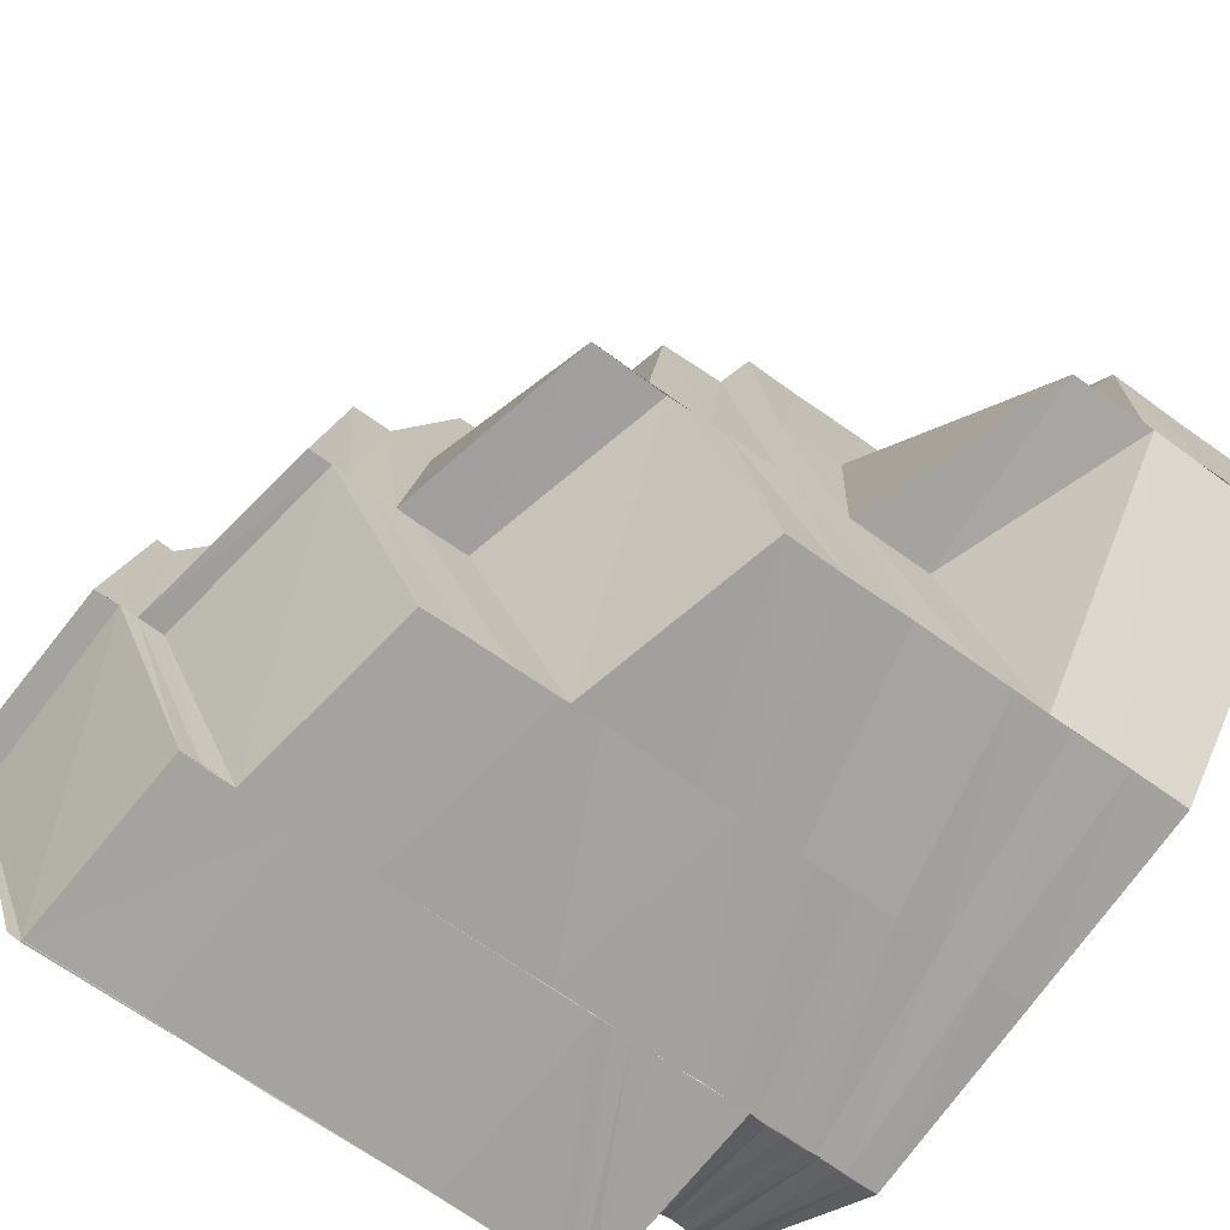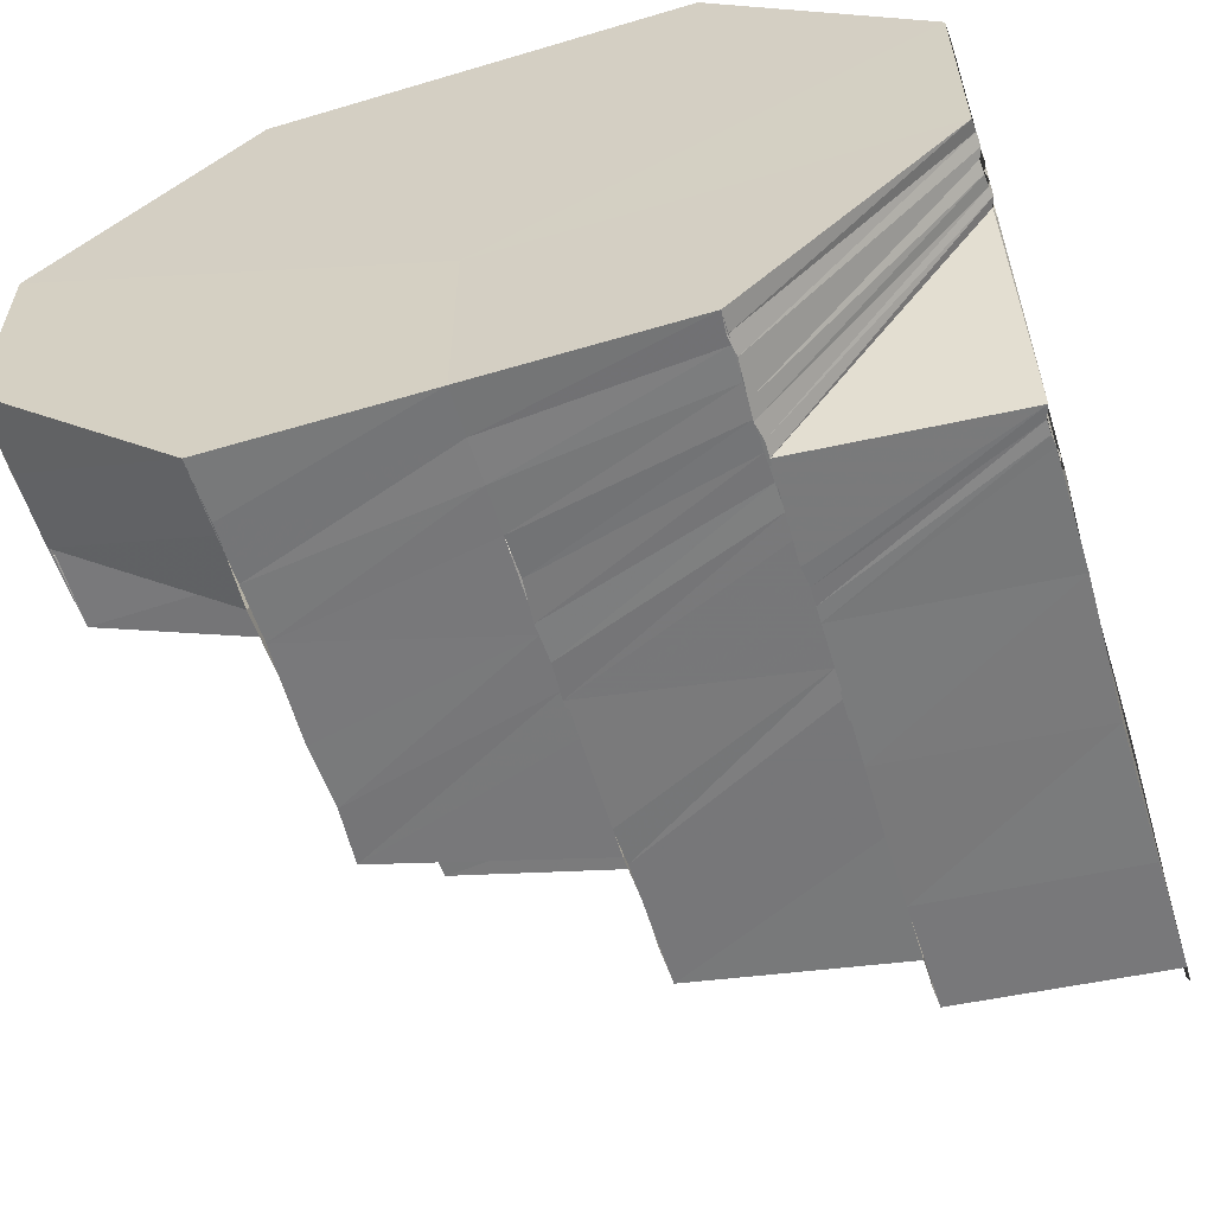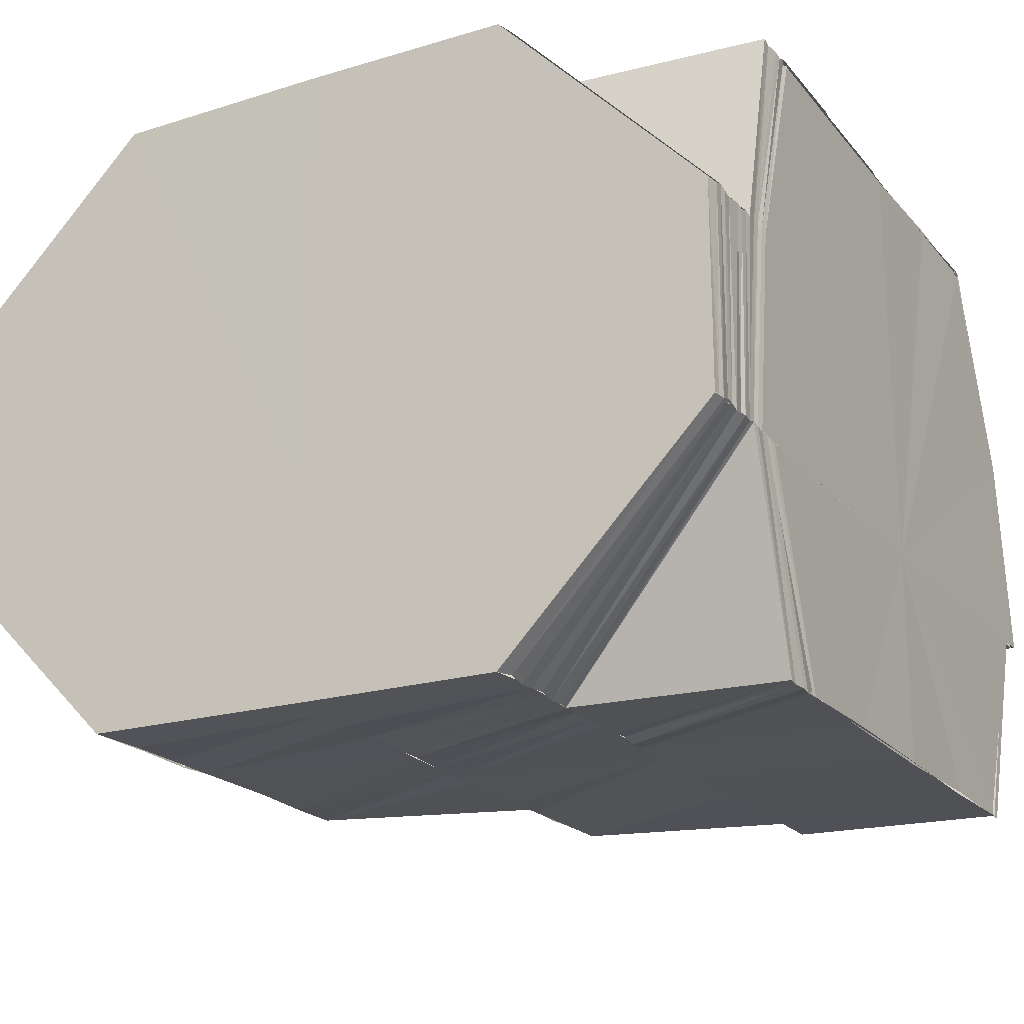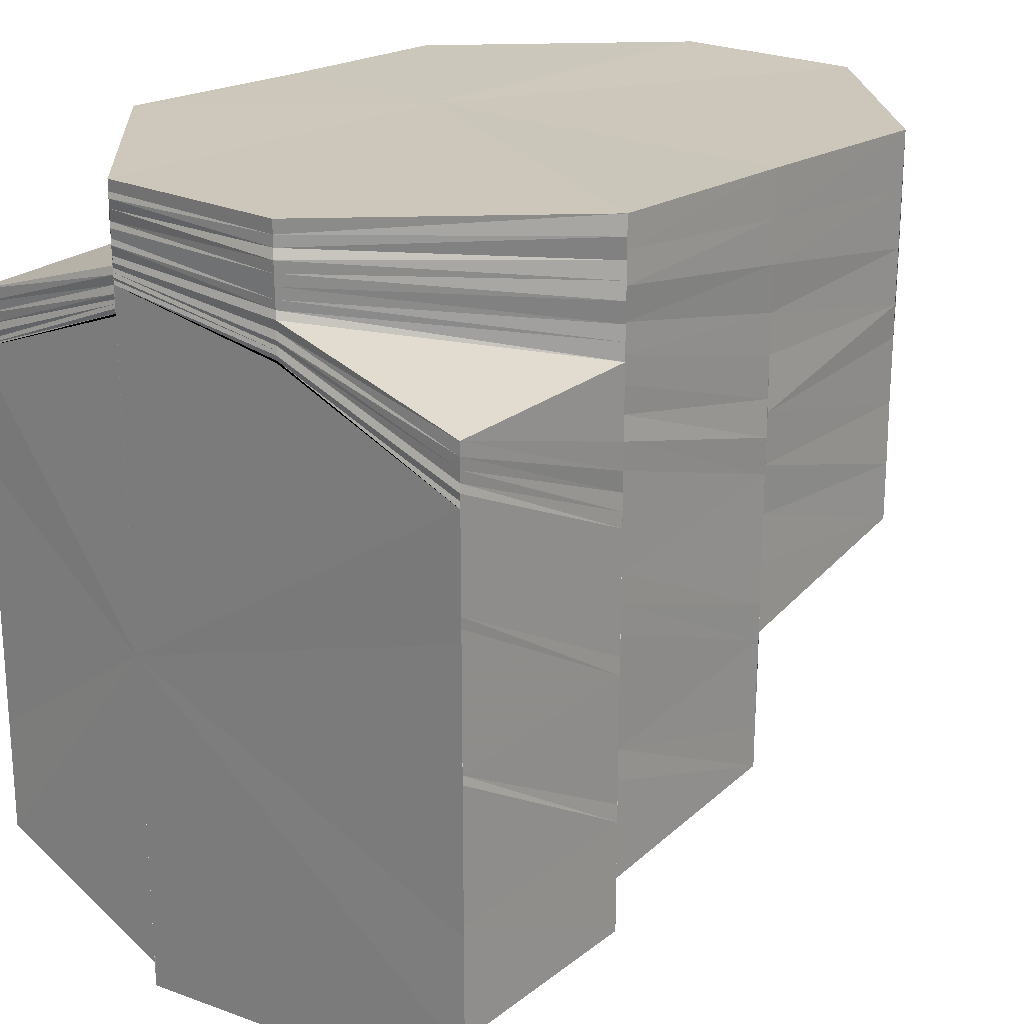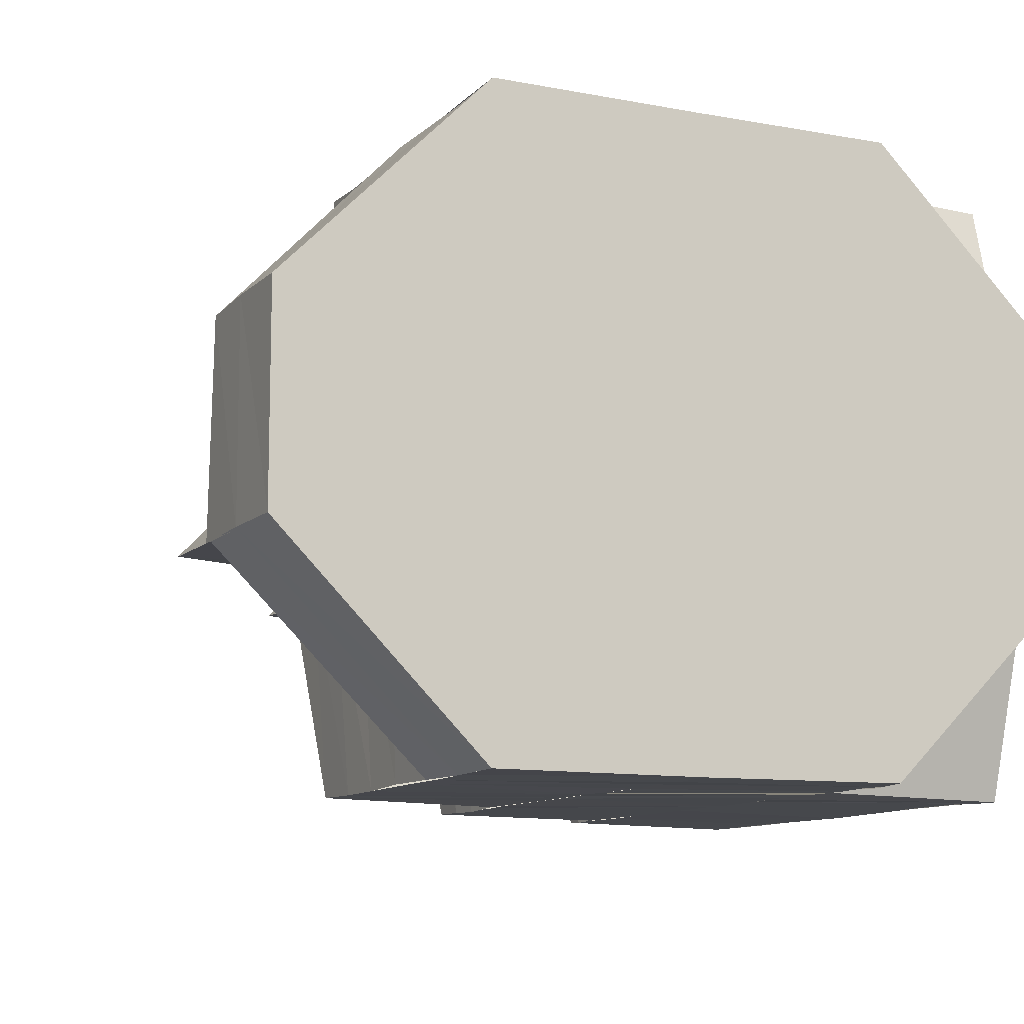
<metadata>
{"format":"obj","ext":"obj","renderer":"f3d","projection":"perspective","resolution":1024,"background":"white","views":[{"elev":-72.7,"azim":-124.9,"up":"+Y"},{"elev":-57.8,"azim":16.8,"up":"+Y"},{"elev":-20.7,"azim":28.3,"up":"+Y"},{"elev":21.5,"azim":131.5,"up":"+Z"},{"elev":-10.7,"azim":-25.1,"up":"+Y"}]}
</metadata>
<code>
o 19935
v 2217 1868 14.3
v 2217 1868 14.3
v 2217 1868 14.3
v 2217 1868 14.3
v 2217 1868 14.3
v 2217 1868 14.3
v 2217 1868 14.3
v 2217 1868 14.3
v 2217 1868 14.3
v 2217 1868 14.3
v 2217 1868 14.3
v 2217 1868 14.3
v 2217 1868 14.3
v 2217 1868 14.31
v 2217 1868 14.3
v 2217 1868 14.3
v 2217 1868 14.3
v 2217 1868 14.3
v 2217 1868 14.3
v 2217 1868 14.3
v 2217 1868 14.3
v 2217 1868 14.31
v 2217 1868 14.3
v 2217 1868 14.31
v 2217 1868 14.3
v 2217 1868 14.3
v 2217 1868 14.31
v 2217 1868 14.3
v 2217 1868 14.3
v 2217 1868 14.3
v 2217 1868 14.3
v 2217 1868 14.3
v 2217 1868 14.31
v 2217 1868 14.3
v 2217 1868 14.3
v 2217 1868 14.3
v 2217 1868 14.31
v 2217 1868 14.31
v 2217 1868 14.31
v 2217 1868 14.31
v 2217 1868 14.32
v 2217 1868 14.32
v 2217 1868 14.31
v 2217 1868 14.32
v 2217 1868 14.32
v 2217 1868 14.32
v 2217 1868 14.32
v 2217 1868 14.33
v 2217 1868 14.33
v 2217 1868 14.33
v 2217 1868 14.33
v 2217 1868 14.33
v 2217 1868 14.33
v 2217 1868 14.33
v 2217 1868 14.33
v 2217 1868 14.33
v 2217 1868 14.33
v 2217 1868 14.33
v 2217 1868 14.33
v 2217 1868 14.33
v 2217 1868 14.32
v 2217 1868 14.32
v 2217 1868 14.32
v 2217 1868 14.33
v 2217 1868 14.33
v 2217 1868 14.33
v 2217 1868 14.33
v 2217 1868 14.33
v 2217 1868 14.33
v 2217 1868 14.33
v 2217 1868 14.33
v 2217 1868 14.33
v 2217 1868 14.33
v 2217 1868 14.33
v 2217 1868 14.33
v 2217 1868 14.33
v 2217 1868 14.33
v 2217 1868 14.33
v 2217 1868 14.33
v 2217 1868 14.33
v 2217 1868 14.33
v 2217 1868 14.34
v 2217 1868 14.34
v 2217 1868 14.33
v 2217 1868 14.33
v 2217 1868 14.34
v 2217 1868 14.34
v 2217 1868 14.34
v 2217 1868 14.34
v 2217 1868 14.32
v 2217 1868 14.33
v 2217 1868 14.33
v 2217 1868 14.32
v 2217 1868 14.32
v 2217 1868 14.32
v 2217 1868 14.34
v 2217 1868 14.34
v 2217 1868 14.34
v 2217 1868 14.34
v 2217 1868 14.34
v 2217 1868 14.34
v 2217 1868 14.34
v 2217 1868 14.34
v 2217 1868 14.34
v 2217 1868 14.34
v 2217 1868 14.34
v 2217 1868 14.33
v 2217 1868 14.34
v 2217 1868 14.34
v 2217 1868 14.34
v 2217 1868 14.34
v 2217 1868 14.34
v 2217 1868 14.34
v 2217 1868 14.34
v 2217 1868 14.34
v 2217 1868 14.34
v 2217 1868 14.34
v 2217 1868 14.33
v 2217 1868 14.34
v 2217 1868 14.34
v 2217 1868 14.34
v 2217 1868 14.34
v 2217 1868 14.34
v 2217 1868 14.34
v 2217 1868 14.34
v 2217 1868 14.34
v 2217 1868 14.33
v 2217 1868 14.34
v 2217 1868 14.33
v 2217 1868 14.34
v 2217 1868 14.33
v 2217 1868 14.33
v 2217 1868 14.33
v 2217 1868 14.33
v 2217 1868 14.33
v 2217 1868 14.33
v 2217 1868 14.33
v 2217 1868 14.33
v 2217 1868 14.33
v 2217 1868 14.33
v 2217 1868 14.33
v 2217 1868 14.33
v 2217 1868 14.33
v 2217 1868 14.33
v 2217 1868 14.33
v 2217 1868 14.33
v 2217 1868 14.33
v 2217 1868 14.33
v 2217 1868 14.33
v 2217 1868 14.33
v 2217 1868 14.33
v 2217 1868 14.33
v 2217 1868 14.33
v 2217 1868 14.33
v 2217 1868 14.33
v 2217 1868 14.33
v 2217 1868 14.33
v 2217 1868 14.33
v 2217 1868 14.33
v 2217 1868 14.33
v 2217 1868 14.33
v 2217 1868 14.33
v 2217 1868 14.33
v 2217 1868 14.32
v 2217 1868 14.32
v 2217 1868 14.32
v 2217 1868 14.31
v 2217 1868 14.3
v 2217 1868 14.3
v 2217 1868 14.3
v 2217 1868 14.3
v 2217 1868 14.3
v 2217 1868 14.3
v 2217 1868 14.3
v 2217 1868 14.31
v 2217 1868 14.3
v 2217 1868 14.3
v 2217 1868 14.3
v 2217 1868 14.3
v 2217 1868 14.32
v 2217 1868 14.32
v 2217 1868 14.33
v 2217 1868 14.33
v 2217 1868 14.33
v 2217 1868 14.33
v 2217 1868 14.33
v 2217 1868 14.33
v 2217 1868 14.33
v 2217 1868 14.33
v 2217 1868 14.33
v 2217 1868 14.33
v 2217 1868 14.33
v 2217 1868 14.33
v 2217 1868 14.33
v 2217 1868 14.33
v 2217 1868 14.33
v 2217 1868 14.33
v 2217 1868 14.33
v 2217 1868 14.33
v 2217 1868 14.33
v 2217 1868 14.33
v 2217 1868 14.34
v 2217 1868 14.33
v 2217 1868 14.33
v 2217 1868 14.34
v 2217 1868 14.33
v 2217 1868 14.34
v 2217 1868 14.34
v 2217 1868 14.33
v 2217 1868 14.34
v 2217 1868 14.34
v 2217 1868 14.34
v 2217 1868 14.34
v 2217 1868 14.34
v 2217 1868 14.34
v 2217 1868 14.34
v 2217 1868 14.34
v 2217 1868 14.34
v 2217 1868 14.34
v 2217 1868 14.34
v 2217 1868 14.34
v 2217 1868 14.34
v 2217 1868 14.34
v 2217 1868 14.32
v 2217 1868 14.31
v 2217 1868 14.31
v 2217 1868 14.31
v 2217 1868 14.31
v 2217 1868 14.32
v 2217 1868 14.31
v 2217 1868 14.3
v 2217 1868 14.32
v 2217 1868 14.31
v 2217 1868 14.31
v 2217 1868 14.3
v 2217 1868 14.3
v 2217 1868 14.31
v 2217 1868 14.3
v 2217 1868 14.31
v 2217 1868 14.3
v 2217 1868 14.3
v 2217 1868 14.3
v 2217 1868 14.3
v 2217 1868 14.31
v 2217 1868 14.3
v 2217 1868 14.31
v 2217 1868 14.3
v 2217 1868 14.3
v 2217 1868 14.31
v 2217 1868 14.31
v 2217 1868 14.31
v 2217 1868 14.31
v 2217 1868 14.31
v 2217 1868 14.31
v 2217 1868 14.31
v 2217 1868 14.3
v 2217 1868 14.31
v 2217 1868 14.31
v 2217 1868 14.31
v 2217 1868 14.31
v 2217 1868 14.31
v 2217 1868 14.31
v 2217 1868 14.31
v 2217 1868 14.31
v 2217 1868 14.31
v 2217 1868 14.31
v 2217 1868 14.31
v 2217 1868 14.31
v 2217 1868 14.31
v 2217 1868 14.31
v 2217 1868 14.32
v 2217 1868 14.32
v 2217 1868 14.32
v 2217 1868 14.31
v 2217 1868 14.32
v 2217 1868 14.31
v 2217 1868 14.31
v 2217 1868 14.31
v 2217 1868 14.31
v 2217 1868 14.31
v 2217 1868 14.32
v 2217 1868 14.32
v 2217 1868 14.32
v 2217 1868 14.32
v 2217 1868 14.32
v 2217 1868 14.32
v 2217 1868 14.32
v 2217 1868 14.32
v 2217 1868 14.32
v 2217 1868 14.32
v 2217 1868 14.33
v 2217 1868 14.32
v 2217 1868 14.33
v 2217 1868 14.33
v 2217 1868 14.33
v 2217 1868 14.33
v 2217 1868 14.33
v 2217 1868 14.33
v 2217 1868 14.33
v 2217 1868 14.34
v 2217 1868 14.33
v 2217 1868 14.33
v 2217 1868 14.33
v 2217 1868 14.32
v 2217 1868 14.33
v 2217 1868 14.34
v 2217 1868 14.34
v 2217 1868 14.33
v 2217 1868 14.32
v 2217 1868 14.33
v 2217 1868 14.32
v 2217 1868 14.32
v 2217 1868 14.33
v 2217 1868 14.32
v 2217 1868 14.32
v 2217 1868 14.32
v 2217 1868 14.33
v 2217 1868 14.33
v 2217 1868 14.33
v 2217 1868 14.33
v 2217 1868 14.32
v 2217 1868 14.32
v 2217 1868 14.33
v 2217 1868 14.32
v 2217 1868 14.32
v 2217 1868 14.32
v 2217 1868 14.31
v 2217 1868 14.31
v 2217 1868 14.31
v 2217 1868 14.31
v 2217 1868 14.31
v 2217 1868 14.31
v 2217 1868 14.31
v 2217 1868 14.31
v 2217 1868 14.31
v 2217 1868 14.31
v 2217 1868 14.31
v 2217 1868 14.31
v 2217 1868 14.31
v 2217 1868 14.31
v 2217 1868 14.31
v 2217 1868 14.32
v 2217 1868 14.32
v 2217 1868 14.32
v 2217 1868 14.32
v 2217 1868 14.32
v 2217 1868 14.33
v 2217 1868 14.33
v 2217 1868 14.33
v 2217 1868 14.33
v 2217 1868 14.33
v 2217 1868 14.33
v 2217 1868 14.33
v 2217 1868 14.33
v 2217 1868 14.34
v 2217 1868 14.33
v 2217 1868 14.34
v 2217 1868 14.34
f 1 2 3
f 3 4 5
f 6 7 4
f 8 6 9
f 9 10 11
f 12 13 2
f 14 13 15
f 13 16 17
f 18 12 19
f 20 18 21
f 18 22 23
f 10 24 25
f 26 27 24
f 10 28 24
f 29 28 10
f 30 29 31
f 29 32 28
f 33 32 34
f 35 36 28
f 36 37 38
f 24 38 39
f 38 40 39
f 39 40 41
f 40 42 41
f 40 43 42
f 43 44 42
f 42 44 45
f 44 46 45
f 44 47 46
f 47 48 46
f 46 48 49
f 48 50 51
f 52 53 50
f 48 52 54
f 55 56 53
f 52 55 57
f 58 59 56
f 55 58 60
f 61 62 58
f 63 62 61
f 62 64 58
f 58 64 65
f 62 66 64
f 64 67 65
f 66 68 64
f 66 69 68
f 69 70 68
f 69 71 70
f 71 72 70
f 73 67 74
f 71 75 72
f 75 76 72
f 77 75 71
f 78 77 71
f 77 79 75
f 80 77 78
f 79 81 75
f 75 81 76
f 79 82 81
f 81 83 76
f 84 85 78
f 82 86 81
f 81 86 83
f 82 87 86
f 86 88 83
f 86 89 88
f 90 84 91
f 92 78 91
f 93 90 94
f 95 91 94
f 96 97 86
f 97 98 88
f 96 97 99
f 97 98 99
f 100 96 99
f 100 96 101
f 98 102 99
f 98 102 103
f 104 100 99
f 104 100 105
f 105 106 101
f 105 101 107
f 102 108 99
f 102 108 109
f 110 104 99
f 110 104 111
f 108 112 99
f 113 110 99
f 112 113 99
f 113 110 114
f 108 112 115
f 112 113 116
f 116 117 114
f 116 114 118
f 119 120 115
f 119 115 121
f 122 119 121
f 122 121 123
f 124 122 123
f 124 123 125
f 126 124 125
f 126 125 127
f 128 126 127
f 128 127 129
f 130 128 129
f 130 129 131
f 132 130 131
f 133 131 134
f 135 131 136
f 135 136 137
f 138 139 137
f 140 137 141
f 142 138 141
f 143 142 144
f 145 141 144
f 146 147 140
f 147 148 149
f 147 149 150
f 146 150 151
f 152 151 153
f 152 146 145
f 154 152 155
f 154 155 156
f 157 154 156
f 157 156 158
f 159 157 158
f 159 158 160
f 161 159 160
f 161 160 162
f 163 161 162
f 163 162 164
f 162 165 164
f 165 166 164
f 166 167 164
f 167 168 164
f 169 170 164
f 171 172 164
f 172 173 164
f 174 175 164
f 176 177 174
f 178 176 179
f 175 180 164
f 180 181 164
f 181 182 164
f 182 183 164
f 183 146 164
f 182 184 183
f 183 184 146
f 182 185 184
f 185 186 184
f 184 187 146
f 186 187 184
f 186 49 187
f 187 188 146
f 49 189 187
f 187 189 188
f 189 190 188
f 191 192 189
f 189 193 190
f 54 193 189
f 192 194 193
f 193 195 190
f 193 196 195
f 57 196 193
f 194 197 196
f 196 198 195
f 196 199 198
f 60 199 196
f 197 200 199
f 200 201 199
f 199 202 198
f 199 203 202
f 203 130 202
f 203 204 130
f 67 204 203
f 204 205 130
f 67 206 204
f 204 207 205
f 206 207 204
f 207 208 205
f 206 209 207
f 207 210 208
f 209 210 207
f 210 211 208
f 209 212 210
f 210 213 211
f 212 213 210
f 213 214 211
f 212 215 213
f 213 216 214
f 215 216 213
f 216 217 214
f 215 218 216
f 216 219 217
f 218 219 216
f 219 220 217
f 218 221 219
f 219 103 220
f 221 103 219
f 221 222 103
f 103 109 220
f 103 223 109
f 224 225 226
f 226 225 227
f 225 228 227
f 224 229 225
f 227 230 231
f 232 229 224
f 232 144 229
f 155 144 232
f 228 233 32
f 233 234 235
f 233 235 236
f 237 238 236
f 239 237 240
f 240 237 241
f 242 243 244
f 245 246 243
f 247 245 248
f 248 249 250
f 249 251 252
f 249 253 251
f 254 253 249
f 254 255 253
f 256 254 257
f 255 258 253
f 259 260 251
f 251 261 262
f 261 263 262
f 260 264 263
f 265 258 266
f 258 267 268
f 269 270 258
f 263 271 272
f 271 273 272
f 274 271 263
f 271 275 273
f 275 61 273
f 275 63 61
f 258 276 274
f 276 277 274
f 278 276 258
f 278 279 276
f 276 280 277
f 279 280 276
f 280 281 277
f 279 282 280
f 281 283 63
f 283 94 63
f 280 284 281
f 284 283 281
f 282 284 280
f 282 285 284
f 284 286 283
f 285 286 284
f 285 287 286
f 287 288 286
f 286 288 95
f 286 289 290
f 288 291 289
f 292 293 288
f 294 295 291
f 288 294 92
f 296 294 288
f 296 297 294
f 297 298 294
f 294 298 80
f 298 107 80
f 297 299 298
f 298 105 107
f 299 105 298
f 299 300 105
f 301 302 296
f 301 303 304
f 305 302 301
f 305 306 302
f 306 111 302
f 306 307 111
f 308 305 301
f 308 301 309
f 310 308 309
f 310 309 311
f 312 313 311
f 314 312 315
f 316 311 315
f 317 318 310
f 319 317 316
f 317 320 321
f 319 321 322
f 323 318 317
f 324 319 325
f 324 325 326
f 325 315 327
f 326 325 327
f 326 327 328
f 328 327 278
f 329 326 328
f 328 330 331
f 329 328 332
f 333 329 332
f 333 332 334
f 335 333 334
f 336 334 337
f 338 335 339
f 339 340 341
f 338 342 335
f 343 342 338
f 343 344 342
f 344 345 342
f 344 346 345
f 347 346 344
f 347 348 346
f 348 349 346
f 348 350 349
f 350 351 349
f 350 352 351
f 352 353 351
f 352 354 353
f 354 323 353
f 354 355 323
f 355 356 323
f 323 356 318
f 356 118 318
f 355 357 356
f 356 116 118
f 357 116 356
f 357 358 116

</code>
